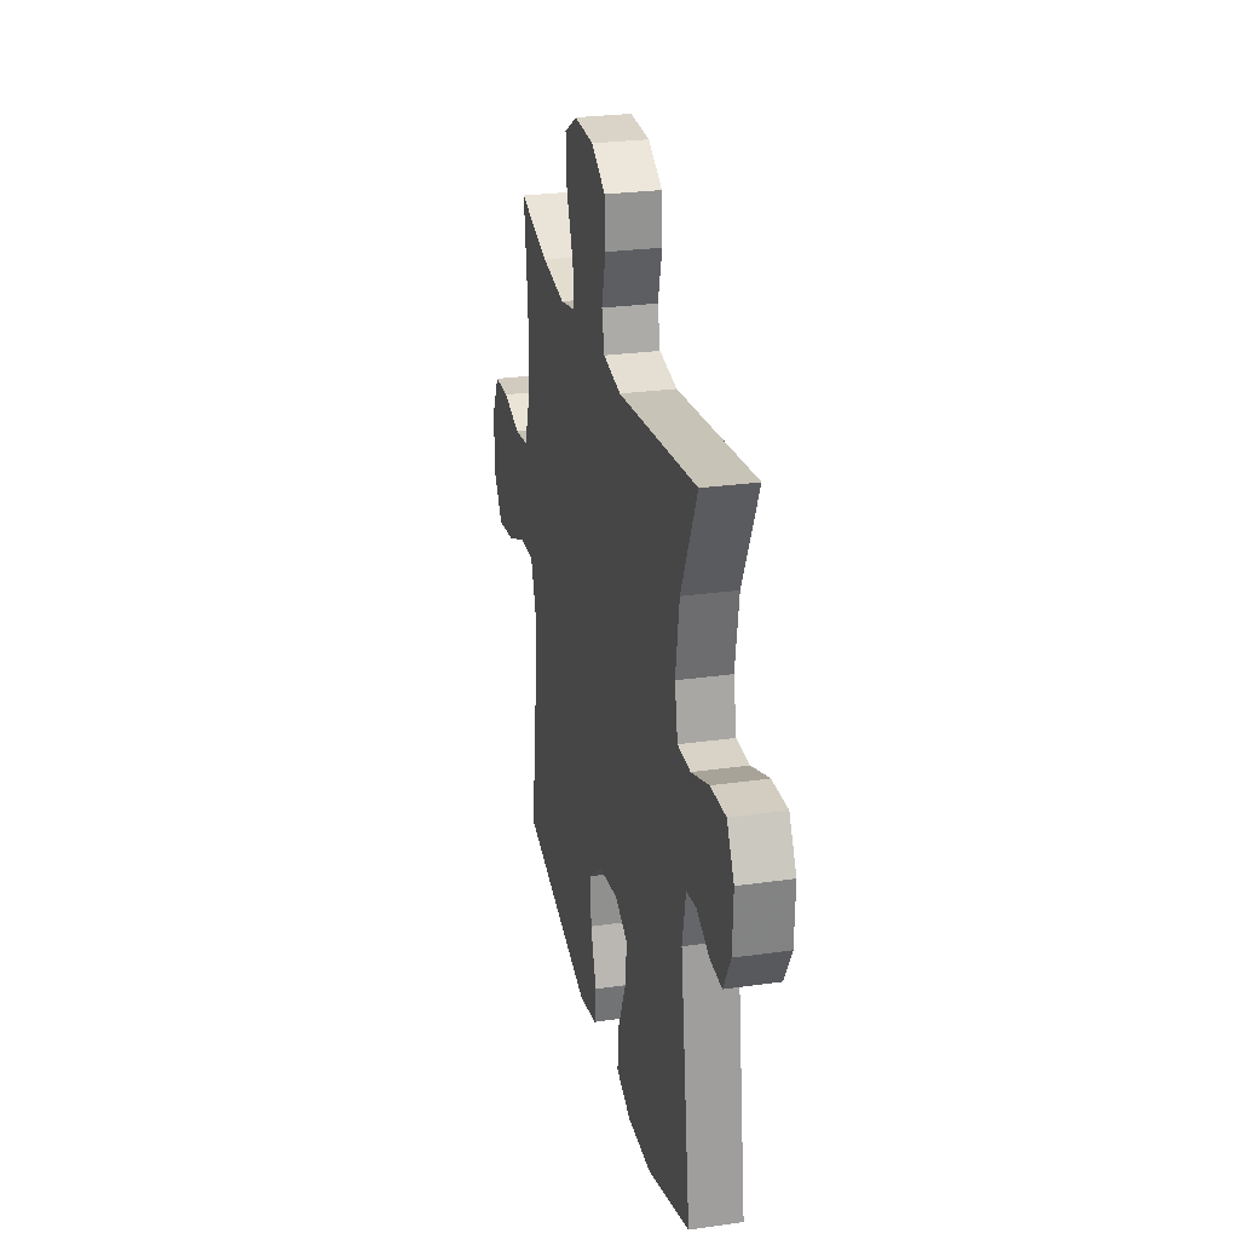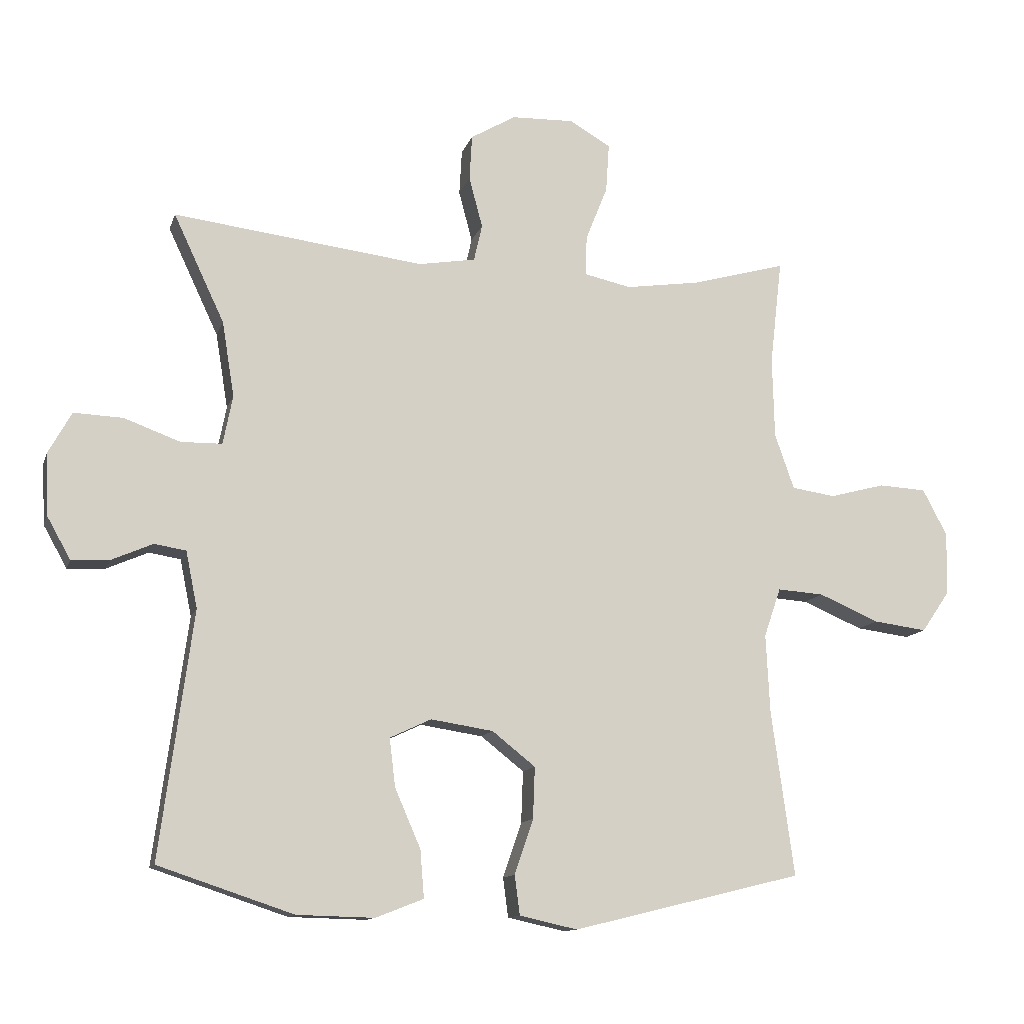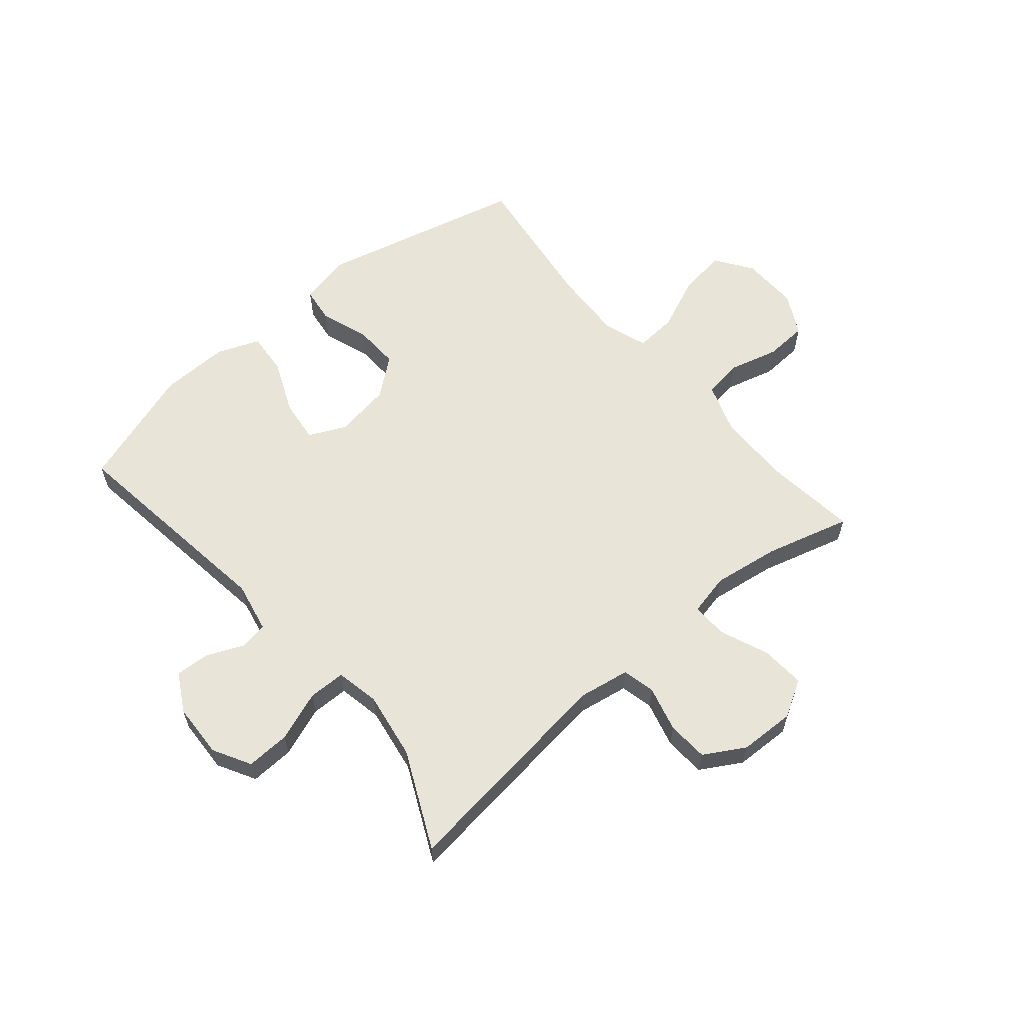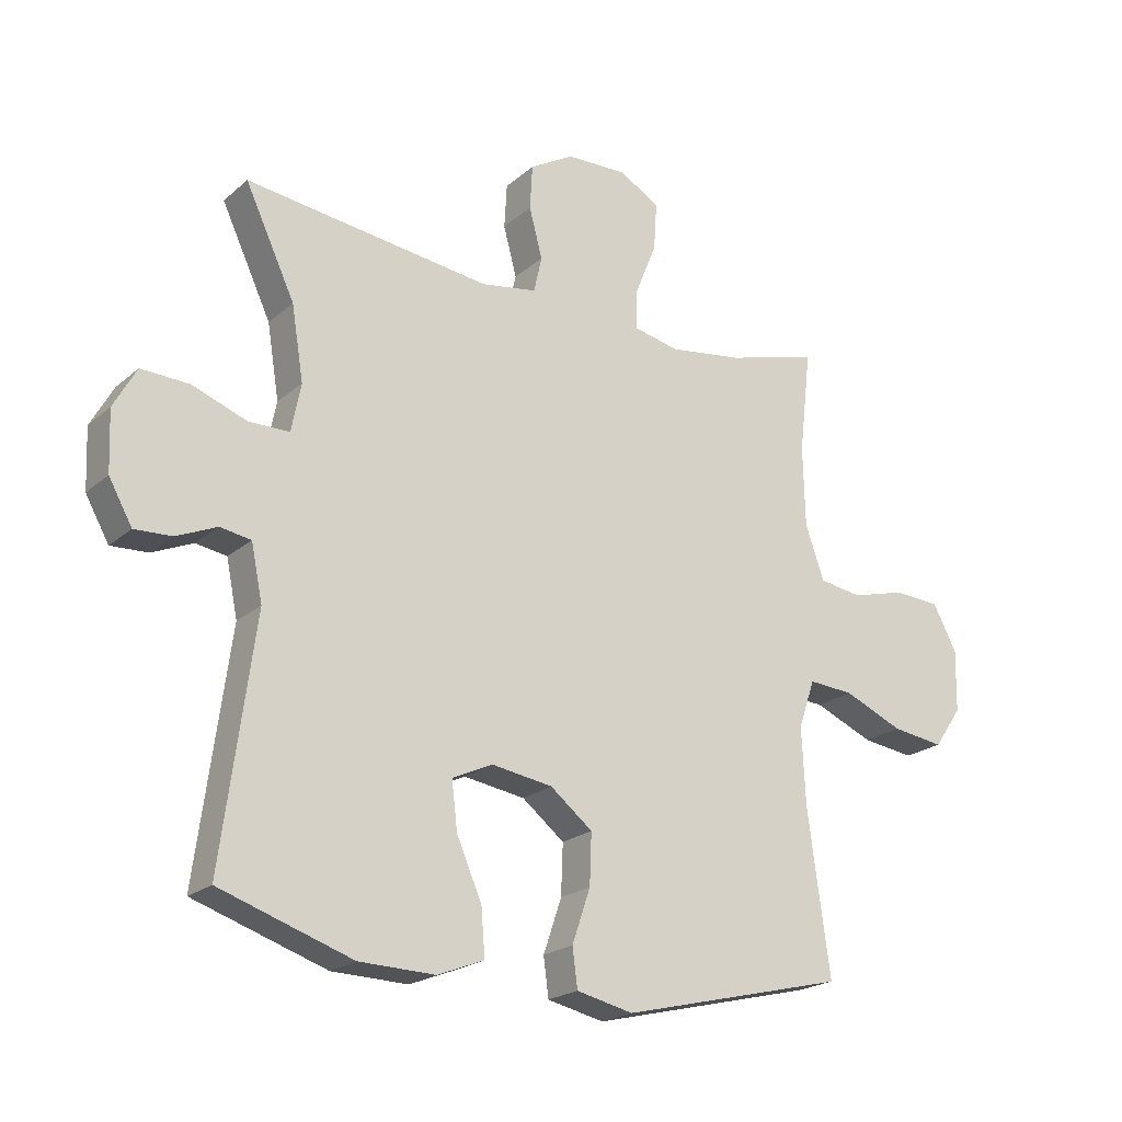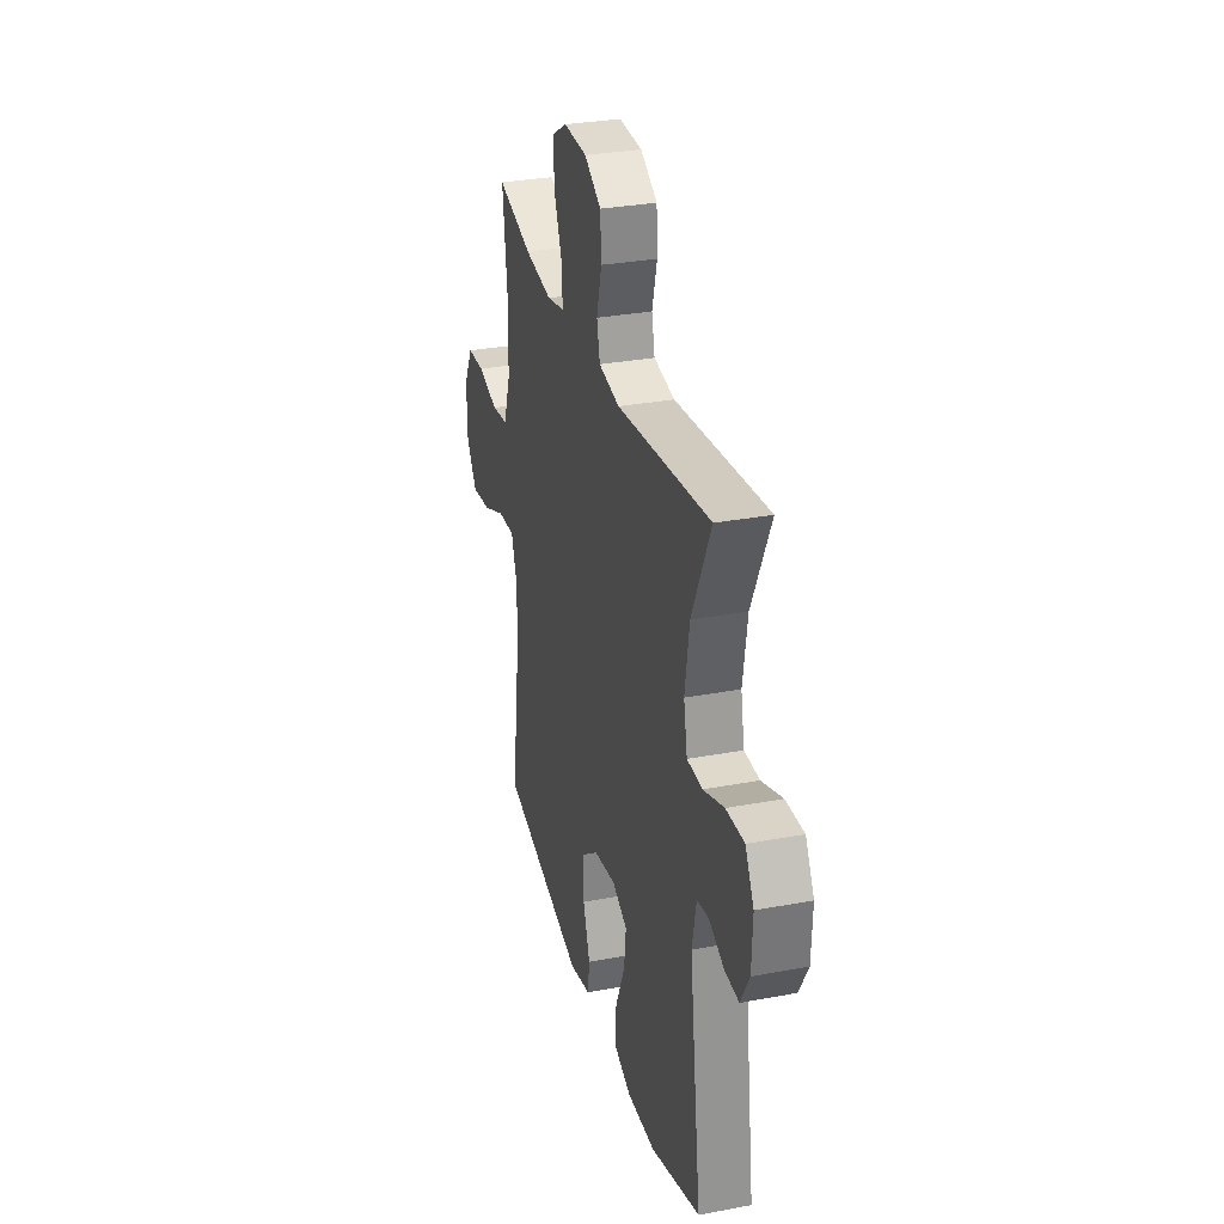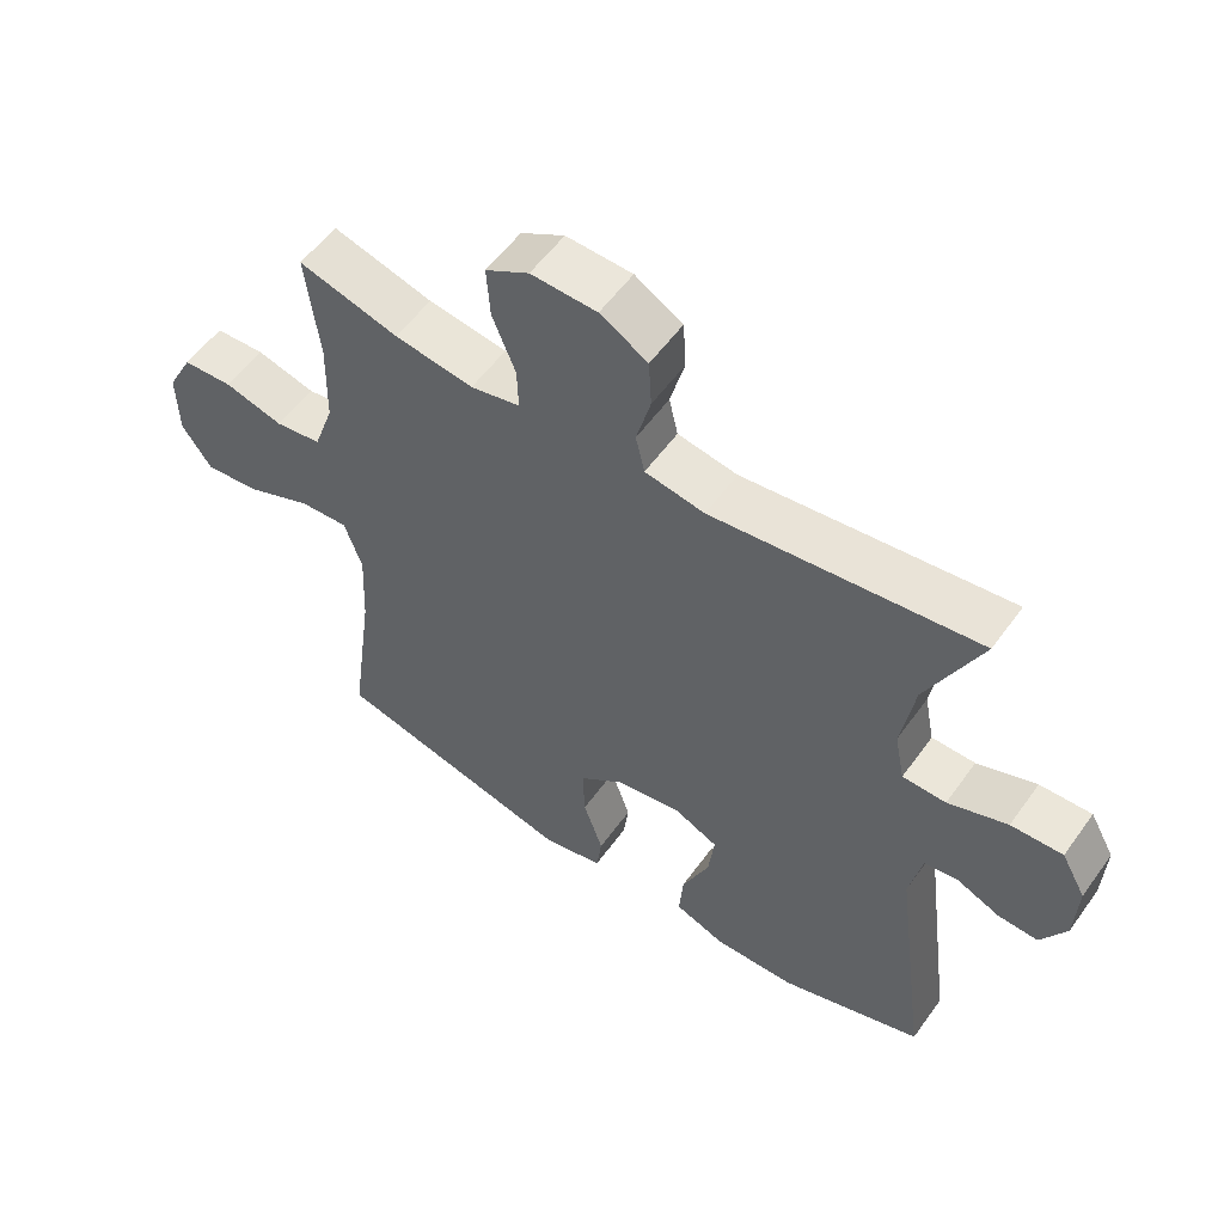
<metadata>
{"format":"obj","ext":"obj","renderer":"f3d","projection":"perspective","resolution":1024,"background":"white","views":[{"elev":26.9,"azim":-102.5,"up":"+Z"},{"elev":-12.2,"azim":-14.8,"up":"+Z"},{"elev":60.4,"azim":-40.3,"up":"+Y"},{"elev":-21.3,"azim":-34.3,"up":"+Z"},{"elev":30.8,"azim":-105.1,"up":"+Z"},{"elev":55.8,"azim":-144.8,"up":"+Z"}]}
</metadata>
<code>
v 0.5 0.07 -0.5
v 0.143 0.07 -0.587
v 0.053 0.07 -0.567
v 0.045 0.07 -0.506
v 0.074 0.07 -0.421
v 0.077 0.07 -0.341
v 0.01 0.07 -0.288
v -0.087 0.07 -0.273
v -0.151 0.07 -0.303
v -0.142 0.07 -0.378
v -0.102 0.07 -0.47
v -0.096 0.07 -0.544
v -0.17 0.07 -0.573
v -0.29 0.07 -0.57
v -0.5 0.07 -0.5
v -0.449 0.07 -0.118
v -0.467 0.07 -0.03
v -0.516 0.07 -0.022
v -0.58 0.07 -0.05
v -0.639 0.07 -0.053
v -0.676 0.07 0.013
v -0.68 0.07 0.108
v -0.644 0.07 0.173
v -0.568 0.07 0.17
v -0.481 0.07 0.138
v -0.417 0.07 0.139
v -0.402 0.07 0.215
v -0.421 0.07 0.332
v -0.5 0.07 0.5
v -0.11 0.07 0.452
v -0.022 0.07 0.467
v -0.009 0.07 0.524
v -0.03 0.07 0.603
v -0.026 0.07 0.674
v 0.044 0.07 0.715
v 0.141 0.07 0.718
v 0.205 0.07 0.681
v 0.2 0.07 0.605
v 0.166 0.07 0.52
v 0.164 0.07 0.458
v 0.237 0.07 0.442
v 0.353 0.07 0.459
v 0.5 0.07 0.5
v 0.481 0.07 0.337
v 0.484 0.07 0.21
v 0.514 0.07 0.124
v 0.582 0.07 0.114
v 0.668 0.07 0.137
v 0.742 0.07 0.133
v 0.78 0.07 0.061
v 0.778 0.07 -0.037
v 0.734 0.07 -0.101
v 0.651 0.07 -0.09
v 0.557 0.07 -0.05
v 0.485 0.07 -0.045
v 0.459 0.07 -0.121
v 0.465 0.07 -0.244
v 0.5 0 -0.5
v 0.143 0 -0.587
v 0.053 0 -0.567
v 0.045 0 -0.506
v 0.074 0 -0.421
v 0.077 0 -0.341
v 0.01 0 -0.288
v -0.087 0 -0.273
v -0.151 0 -0.303
v -0.142 0 -0.378
v -0.102 0 -0.47
v -0.096 0 -0.544
v -0.17 0 -0.573
v -0.29 0 -0.57
v -0.5 0 -0.5
v -0.449 0 -0.118
v -0.467 0 -0.03
v -0.516 0 -0.022
v -0.58 0 -0.05
v -0.639 0 -0.053
v -0.676 0 0.013
v -0.68 0 0.108
v -0.644 0 0.173
v -0.568 0 0.17
v -0.481 0 0.138
v -0.417 0 0.139
v -0.402 0 0.215
v -0.421 0 0.332
v -0.5 0 0.5
v -0.11 0 0.452
v -0.022 0 0.467
v -0.009 0 0.524
v -0.03 0 0.603
v -0.026 0 0.674
v 0.044 0 0.715
v 0.141 0 0.718
v 0.205 0 0.681
v 0.2 0 0.605
v 0.166 0 0.52
v 0.164 0 0.458
v 0.237 0 0.442
v 0.353 0 0.459
v 0.5 0 0.5
v 0.481 0 0.337
v 0.484 0 0.21
v 0.514 0 0.124
v 0.582 0 0.114
v 0.668 0 0.137
v 0.742 0 0.133
v 0.78 0 0.061
v 0.778 0 -0.037
v 0.734 0 -0.101
v 0.651 0 -0.09
v 0.557 0 -0.05
v 0.485 0 -0.045
v 0.459 0 -0.121
v 0.465 0 -0.244
f 51 52 53 54
f 51 54 55
f 50 51 55
f 47 48 49 50
f 46 47 50 55
f 45 46 55 56
f 42 43 44
f 41 42 44 45
f 40 41 45 56
f 36 37 38 39
f 36 39 40
f 35 36 40
f 32 33 34 35
f 31 32 35 40
f 30 31 40 56
f 28 29 30 56
f 22 23 24 25
f 22 25 26
f 21 22 26
f 18 19 20 21
f 17 18 21 26
f 16 17 26
f 13 14 15 16
f 13 16 26 27
f 10 11 12 13
f 9 10 13 27
f 2 3 4 5
f 57 1 2 5
f 57 5 6
f 56 57 6 7
f 28 56 7 8
f 8 9 27 28
f 111 110 109 108
f 112 111 108
f 112 108 107
f 107 106 105 104
f 112 107 104 103
f 113 112 103 102
f 101 100 99
f 102 101 99 98
f 113 102 98 97
f 96 95 94 93
f 97 96 93
f 97 93 92
f 92 91 90 89
f 97 92 89 88
f 113 97 88 87
f 113 87 86 85
f 82 81 80 79
f 83 82 79
f 83 79 78
f 78 77 76 75
f 83 78 75 74
f 83 74 73
f 73 72 71 70
f 84 83 73 70
f 70 69 68 67
f 84 70 67 66
f 62 61 60 59
f 62 59 58 114
f 63 62 114
f 64 63 114 113
f 65 64 113 85
f 85 84 66 65
f 1 58 59 2
f 2 59 60 3
f 3 60 61 4
f 4 61 62 5
f 5 62 63 6
f 6 63 64 7
f 7 64 65 8
f 8 65 66 9
f 9 66 67 10
f 10 67 68 11
f 11 68 69 12
f 12 69 70 13
f 13 70 71 14
f 14 71 72 15
f 15 72 73 16
f 16 73 74 17
f 17 74 75 18
f 18 75 76 19
f 19 76 77 20
f 20 77 78 21
f 21 78 79 22
f 22 79 80 23
f 23 80 81 24
f 24 81 82 25
f 25 82 83 26
f 26 83 84 27
f 27 84 85 28
f 28 85 86 29
f 29 86 87 30
f 30 87 88 31
f 31 88 89 32
f 32 89 90 33
f 33 90 91 34
f 34 91 92 35
f 35 92 93 36
f 36 93 94 37
f 37 94 95 38
f 38 95 96 39
f 39 96 97 40
f 40 97 98 41
f 41 98 99 42
f 42 99 100 43
f 43 100 101 44
f 44 101 102 45
f 45 102 103 46
f 46 103 104 47
f 47 104 105 48
f 48 105 106 49
f 49 106 107 50
f 50 107 108 51
f 51 108 109 52
f 52 109 110 53
f 53 110 111 54
f 54 111 112 55
f 55 112 113 56
f 56 113 114 57
f 57 114 58 1

</code>
